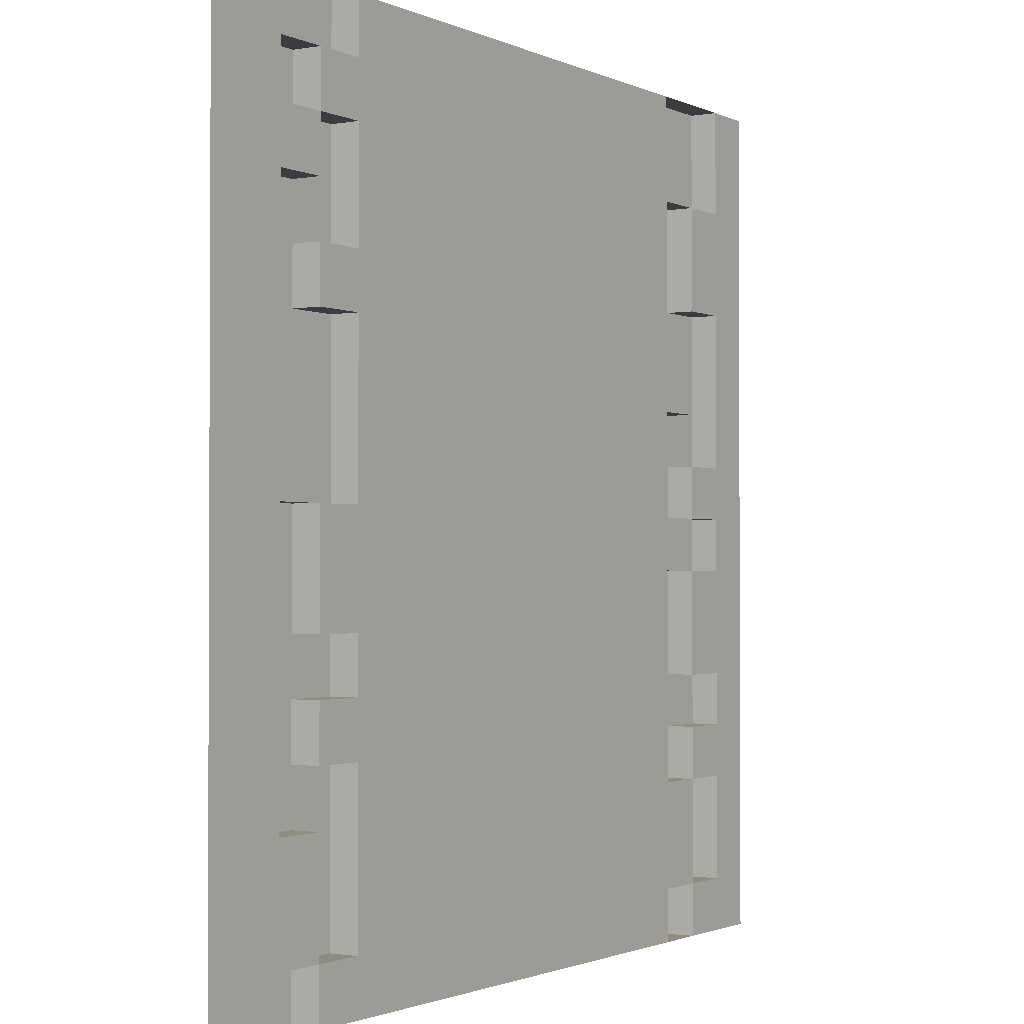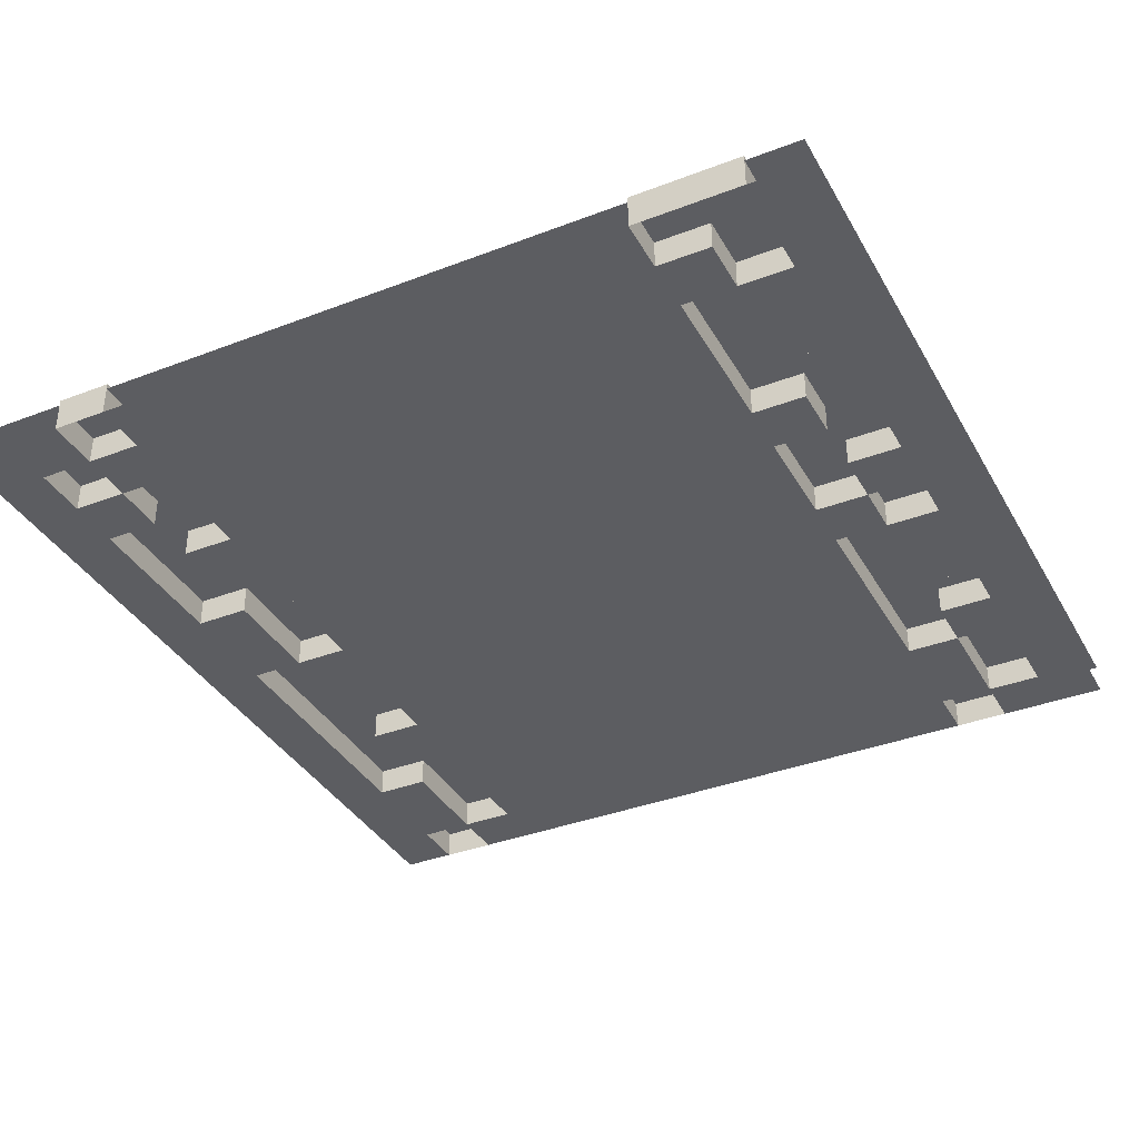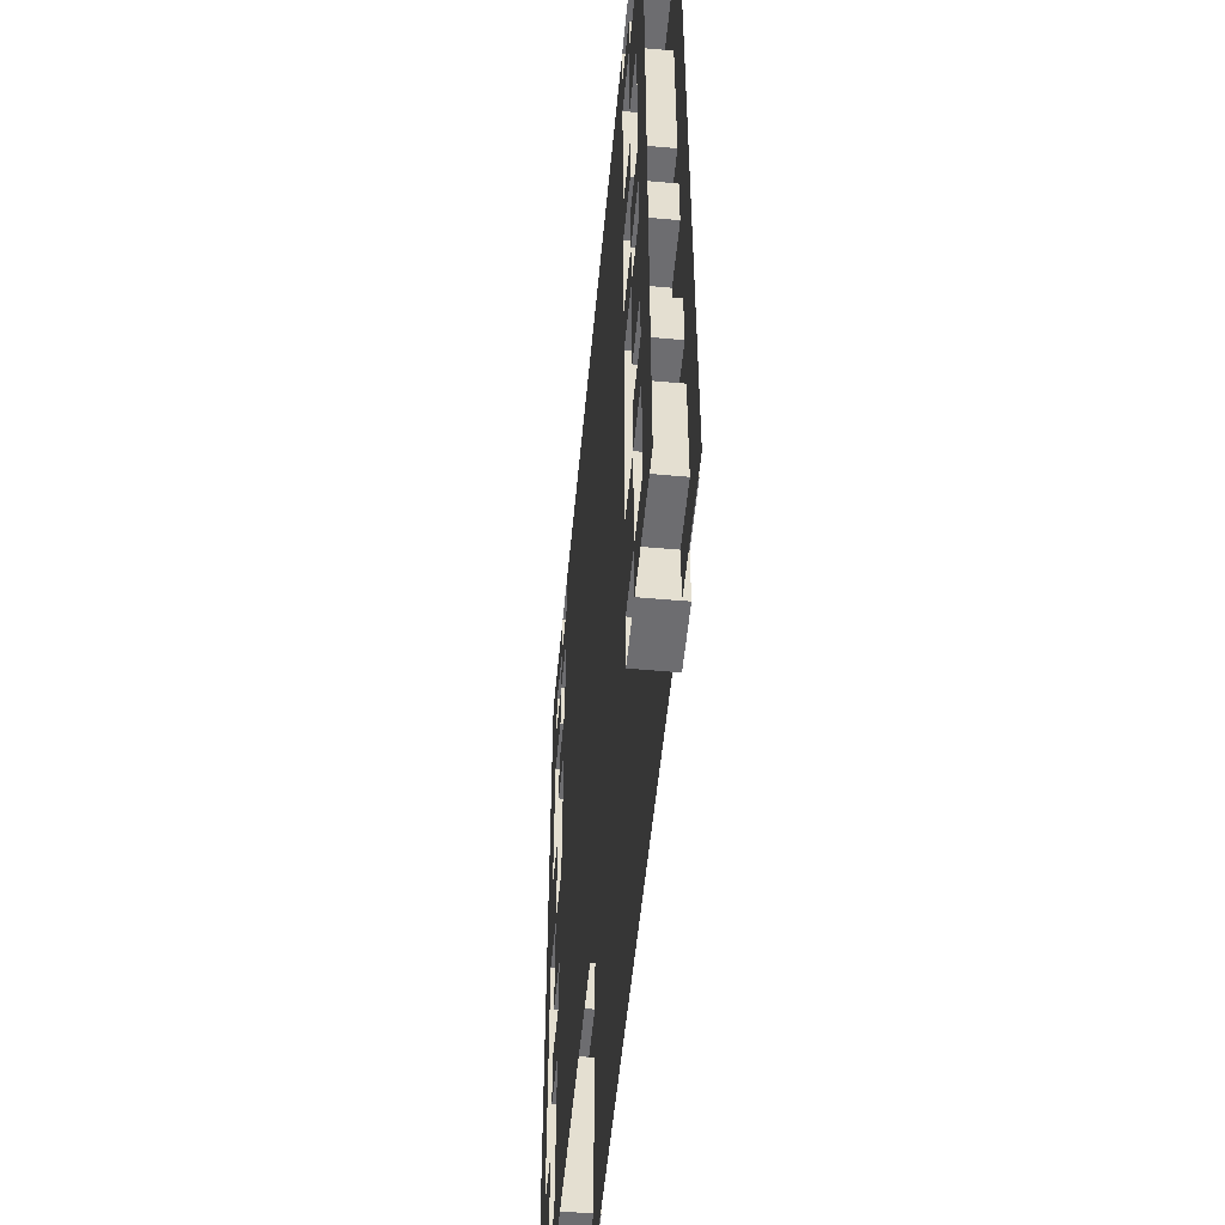
<metadata>
{"format":"obj","ext":"obj","renderer":"f3d","projection":"perspective","resolution":1024,"background":"white","views":[{"elev":-1.5,"azim":-57.8,"up":"+Z"},{"elev":-36.9,"azim":26.4,"up":"+Y"},{"elev":-54.1,"azim":84.6,"up":"+Z"}]}
</metadata>
<code>
o Plane.028
v -7.5 0 -7.5
v -7.5 0 7.5
v 7.5 0 7.5
v 7.5 0 -7.5
v -7.5 -0.5 -7.5
v -7.5 -0.5 7.5
v 7.5 -0.5 7.5
v 7.5 -0.5 -7.5
v -7.5 -0.5 -6.562
v -7.5 -0.5 -5.625
v -7.5 -0.5 -4.687
v -7.5 -0.5 -3.75
v -7.5 -0.5 -2.812
v -7.5 -0.5 -1.875
v -7.5 -0.5 -0.9375
v -7.5 -0.5 4e-06
v -7.5 -0.5 0.9375
v -7.5 -0.5 1.875
v -7.5 -0.5 2.813
v -7.5 -0.5 3.75
v -7.5 -0.5 4.688
v -7.5 -0.5 5.625
v -7.5 -0.5 6.563
v 7.5 -0.5 6.563
v 7.5 -0.5 5.625
v 7.5 -0.5 4.688
v 7.5 -0.5 3.75
v 7.5 -0.5 2.813
v 7.5 -0.5 1.875
v 7.5 -0.5 0.9375
v 7.5 -0.5 4e-06
v 7.5 -0.5 -0.9375
v 7.5 -0.5 -1.875
v 7.5 -0.5 -2.812
v 7.5 -0.5 -3.75
v 7.5 -0.5 -4.687
v 7.5 -0.5 -5.625
v 7.5 -0.5 -6.562
v 6.562 -0.5 7.5
v 5.625 -0.5 7.5
v 4.688 -0.5 7.5
v 3.75 -0.5 7.5
v 2.812 -0.5 7.5
v 1.875 -0.5 7.5
v 0.9375 -0.5 7.5
v 0 -0.5 7.5
v -0.9375 -0.5 7.5
v -1.875 -0.5 7.5
v -2.812 -0.5 7.5
v -3.75 -0.5 7.5
v -4.688 -0.5 7.5
v -5.625 -0.5 7.5
v -6.562 -0.5 7.5
v 6.562 -0.5 -7.5
v 5.625 -0.5 -7.5
v 4.688 -0.5 -7.5
v 3.75 -0.5 -7.5
v 2.812 -0.5 -7.5
v 1.875 -0.5 -7.5
v 0.9375 -0.5 -7.5
v 0 -0.5 -7.5
v -0.9375 -0.5 -7.5
v -1.875 -0.5 -7.5
v -2.812 -0.5 -7.5
v -3.75 -0.5 -7.5
v -4.688 -0.5 -7.5
v -5.625 -0.5 -7.5
v -6.562 -0.5 -7.5
v 6.562 -0.5 6.563
v 5.625 -0.5 6.563
v 4.688 -0.5 6.563
v 3.75 -0.5 6.563
v 2.812 -0.5 6.563
v 1.875 -0.5 6.563
v 0.9375 -0.5 6.563
v 0 -0.5 6.563
v -0.9375 -0.5 6.563
v -1.875 -0.5 6.563
v -2.812 -0.5 6.563
v -3.75 -0.5 6.563
v -4.688 -0.5 6.563
v -5.625 -0.5 6.563
v -6.562 -0.5 6.563
v 6.562 -0.5 5.625
v 5.625 -0.5 5.625
v 4.688 -0.5 5.625
v 3.75 -0.5 5.625
v 2.812 -0.5 5.625
v 1.875 -0.5 5.625
v 0.9375 -0.5 5.625
v 0 -0.5 5.625
v -0.9375 -0.5 5.625
v -1.875 -0.5 5.625
v -2.812 -0.5 5.625
v -3.75 -0.5 5.625
v -4.688 -0.5 5.625
v -5.625 -0.5 5.625
v -6.562 -0.5 5.625
v 6.562 -0.5 4.688
v 5.625 -0.5 4.688
v 4.688 -0.5 4.688
v 3.75 -0.5 4.688
v 2.812 -0.5 4.688
v 1.875 -0.5 4.688
v 0.9375 -0.5 4.688
v 0 -0.5 4.688
v -0.9375 -0.5 4.688
v -1.875 -0.5 4.688
v -2.812 -0.5 4.688
v -3.75 -0.5 4.688
v -4.688 -0.5 4.688
v -5.625 -0.5 4.688
v -6.562 -0.5 4.688
v 6.562 -0.5 3.75
v 5.625 -0.5 3.75
v 4.688 -0.5 3.75
v 3.75 -0.5 3.75
v 2.812 -0.5 3.75
v 1.875 -0.5 3.75
v 0.9375 -0.5 3.75
v 0 -0.5 3.75
v -0.9375 -0.5 3.75
v -1.875 -0.5 3.75
v -2.812 -0.5 3.75
v -3.75 -0.5 3.75
v -4.688 -0.5 3.75
v -5.625 -0.5 3.75
v -6.562 -0.5 3.75
v 6.562 -0.5 2.813
v 5.625 -0.5 2.813
v 4.688 -0.5 2.813
v 3.75 -0.5 2.813
v 2.812 -0.5 2.813
v 1.875 -0.5 2.813
v 0.9375 -0.5 2.813
v 0 -0.5 2.813
v -0.9375 -0.5 2.813
v -1.875 -0.5 2.813
v -2.812 -0.5 2.813
v -3.75 -0.5 2.813
v -4.688 -0.5 2.813
v -5.625 -0.5 2.813
v -6.562 -0.5 2.813
v 6.562 -0.5 1.875
v 5.625 -0.5 1.875
v 4.688 -0.5 1.875
v 3.75 -0.5 1.875
v 2.812 -0.5 1.875
v 1.875 -0.5 1.875
v 0.9375 -0.5 1.875
v 0 -0.5 1.875
v -0.9375 -0.5 1.875
v -1.875 -0.5 1.875
v -2.812 -0.5 1.875
v -3.75 -0.5 1.875
v -4.688 -0.5 1.875
v -5.625 -0.5 1.875
v -6.562 -0.5 1.875
v 6.562 -0.5 0.9375
v 5.625 -0.5 0.9375
v 4.688 -0.5 0.9375
v 3.75 -0.5 0.9375
v 2.812 -0.5 0.9375
v 1.875 -0.5 0.9375
v 0.9375 -0.5 0.9375
v 0 -0.5 0.9375
v -0.9375 -0.5 0.9375
v -1.875 -0.5 0.9375
v -2.812 -0.5 0.9375
v -3.75 -0.5 0.9375
v -4.688 -0.5 0.9375
v -5.625 -0.5 0.9375
v -6.562 -0.5 0.9375
v 6.562 -0.5 4e-06
v 5.625 -0.5 4e-06
v 4.688 -0.5 4e-06
v 3.75 -0.5 4e-06
v 2.812 -0.5 4e-06
v 1.875 -0.5 4e-06
v 0.9375 -0.5 4e-06
v 0 -0.5 4e-06
v -0.9375 -0.5 4e-06
v -1.875 -0.5 4e-06
v -2.812 -0.5 4e-06
v -3.75 -0.5 4e-06
v -4.688 -0.5 4e-06
v -5.625 -0.5 4e-06
v -6.562 -0.5 4e-06
v 6.562 -0.5 -0.9375
v 5.625 -0.5 -0.9375
v 4.688 -0.5 -0.9375
v 3.75 -0.5 -0.9375
v 2.812 -0.5 -0.9375
v 1.875 -0.5 -0.9375
v 0.9375 -0.5 -0.9375
v 0 -0.5 -0.9375
v -0.9375 -0.5 -0.9375
v -1.875 -0.5 -0.9375
v -2.812 -0.5 -0.9375
v -3.75 -0.5 -0.9375
v -4.688 -0.5 -0.9375
v -5.625 -0.5 -0.9375
v -6.562 -0.5 -0.9375
v 6.562 -0.5 -1.875
v 5.625 -0.5 -1.875
v 4.688 -0.5 -1.875
v 3.75 -0.5 -1.875
v 2.812 -0.5 -1.875
v 1.875 -0.5 -1.875
v 0.9375 -0.5 -1.875
v 0 -0.5 -1.875
v -0.9375 -0.5 -1.875
v -1.875 -0.5 -1.875
v -2.812 -0.5 -1.875
v -3.75 -0.5 -1.875
v -4.688 -0.5 -1.875
v -5.625 -0.5 -1.875
v -6.562 -0.5 -1.875
v 6.562 -0.5 -2.812
v 5.625 -0.5 -2.812
v 4.688 -0.5 -2.812
v 3.75 -0.5 -2.812
v 2.812 -0.5 -2.812
v 1.875 -0.5 -2.812
v 0.9375 -0.5 -2.812
v 0 -0.5 -2.812
v -0.9375 -0.5 -2.812
v -1.875 -0.5 -2.812
v -2.812 -0.5 -2.812
v -3.75 -0.5 -2.812
v -4.688 -0.5 -2.812
v -5.625 -0.5 -2.812
v -6.562 -0.5 -2.812
v 6.562 -0.5 -3.75
v 5.625 -0.5 -3.75
v 4.688 -0.5 -3.75
v 3.75 -0.5 -3.75
v 2.812 -0.5 -3.75
v 1.875 -0.5 -3.75
v 0.9375 -0.5 -3.75
v 0 -0.5 -3.75
v -0.9375 -0.5 -3.75
v -1.875 -0.5 -3.75
v -2.812 -0.5 -3.75
v -3.75 -0.5 -3.75
v -4.688 -0.5 -3.75
v -5.625 -0.5 -3.75
v -6.562 -0.5 -3.75
v 6.562 -0.5 -4.687
v 5.625 -0.5 -4.687
v 4.688 -0.5 -4.687
v 3.75 -0.5 -4.687
v 2.812 -0.5 -4.687
v 1.875 -0.5 -4.687
v 0.9375 -0.5 -4.687
v 0 -0.5 -4.687
v -0.9375 -0.5 -4.687
v -1.875 -0.5 -4.687
v -2.812 -0.5 -4.687
v -3.75 -0.5 -4.687
v -4.688 -0.5 -4.687
v -5.625 -0.5 -4.687
v -6.562 -0.5 -4.687
v 6.562 -0.5 -5.625
v 5.625 -0.5 -5.625
v 4.688 -0.5 -5.625
v 3.75 -0.5 -5.625
v 2.812 -0.5 -5.625
v 1.875 -0.5 -5.625
v 0.9375 -0.5 -5.625
v 0 -0.5 -5.625
v -0.9375 -0.5 -5.625
v -1.875 -0.5 -5.625
v -2.812 -0.5 -5.625
v -3.75 -0.5 -5.625
v -4.688 -0.5 -5.625
v -5.625 -0.5 -5.625
v -6.562 -0.5 -5.625
v 6.562 -0.5 -6.562
v 5.625 -0.5 -6.562
v 4.688 -0.5 -6.562
v 3.75 -0.5 -6.562
v 2.812 -0.5 -6.562
v 1.875 -0.5 -6.562
v 0.9375 -0.5 -6.562
v 0 -0.5 -6.562
v -0.9375 -0.5 -6.562
v -1.875 -0.5 -6.562
v -2.812 -0.5 -6.562
v -3.75 -0.5 -6.562
v -4.688 -0.5 -6.562
v -5.625 -0.5 -6.562
v -6.562 -0.5 -6.562
v 6.562 0.1 7.5
v 5.625 0.1 7.5
v 4.688 0.1 7.5
v -4.688 0.1 7.5
v -5.625 0.1 7.5
v 5.625 0.1 -7.5
v 4.688 0.1 -7.5
v -5.625 0.1 -7.5
v -6.562 0.1 -7.5
v 6.562 0.1 6.563
v 5.625 0.1 6.563
v 4.688 0.1 6.563
v -4.688 0.1 6.563
v -5.625 0.1 6.563
v -6.562 0.1 6.563
v 6.562 0.1 5.625
v 5.625 0.1 5.625
v 4.688 0.1 5.625
v -4.688 0.1 5.625
v -5.625 0.1 5.625
v -6.562 0.1 5.625
v 5.625 0.1 4.688
v 4.688 0.1 4.688
v -4.688 0.1 4.688
v -5.625 0.1 4.688
v -6.562 0.1 4.688
v 6.562 0.1 3.75
v 5.625 0.1 3.75
v 4.688 0.1 3.75
v -4.688 0.1 3.75
v -5.625 0.1 3.75
v -6.562 0.1 3.75
v 6.562 0.1 2.813
v 5.625 0.1 2.813
v 4.688 0.1 2.813
v -4.688 0.1 2.813
v -5.625 0.1 2.813
v -6.562 0.1 2.813
v 6.562 0.1 1.875
v 5.625 0.1 1.875
v 4.688 0.1 1.875
v -4.688 0.1 1.875
v -5.625 0.1 1.875
v -6.562 0.1 1.875
v 6.562 0.1 0.9375
v 5.625 0.1 0.9375
v 4.688 0.1 0.9375
v -4.688 0.1 0.9375
v -5.625 0.1 0.9375
v 6.562 0.1 4e-06
v 5.625 0.1 4e-06
v 4.688 0.1 4e-06
v -4.688 0.1 4e-06
v -5.625 0.1 4e-06
v -6.562 0.1 4e-06
v 6.562 0.1 -0.9375
v 5.625 0.1 -0.9375
v 4.688 0.1 -0.9375
v -5.625 0.1 -0.9375
v -6.562 0.1 -0.9375
v 5.625 0.1 -1.875
v 4.688 0.1 -1.875
v -4.688 0.1 -1.875
v -5.625 0.1 -1.875
v -6.562 0.1 -1.875
v 6.562 0.1 -2.812
v 5.625 0.1 -2.812
v 4.688 0.1 -2.812
v -4.688 0.1 -2.812
v -5.625 0.1 -2.812
v -6.562 0.1 -2.812
v 6.562 0.1 -3.75
v 5.625 0.1 -3.75
v 4.688 0.1 -3.75
v -4.688 0.1 -3.75
v -5.625 0.1 -3.75
v -6.562 0.1 -3.75
v 6.562 0.1 -4.687
v 5.625 0.1 -4.687
v 4.688 0.1 -4.687
v -4.688 0.1 -4.687
v -5.625 0.1 -4.687
v -6.562 0.1 -4.687
v 6.562 0.1 -5.625
v 5.625 0.1 -5.625
v -4.688 0.1 -5.625
v -5.625 0.1 -5.625
v 6.562 0.1 -6.562
v 5.625 0.1 -6.562
v 4.688 0.1 -6.562
v -4.688 0.1 -6.562
v -5.625 0.1 -6.562
v -6.562 0.1 -6.562
f 2 3 4 1
f 279 38 8 54
f 39 7 24 69
f 69 24 25 84
f 84 25 26 99
f 99 26 27 114
f 114 27 28 129
f 129 28 29 144
f 144 29 30 159
f 159 30 31 174
f 174 31 32 189
f 189 32 33 204
f 204 33 34 219
f 219 34 35 234
f 234 35 36 249
f 249 36 37 264
f 264 37 38 279
f 10 278 293 9
f 278 277 292 293
f 281 280 382 383
f 276 275 290 291
f 275 274 289 290
f 274 273 288 289
f 273 272 287 288
f 272 271 286 287
f 271 270 285 286
f 270 269 284 285
f 269 268 283 284
f 268 267 282 283
f 267 266 281 282
f 266 265 280 281
f 101 86 311 316
f 11 263 278 10
f 263 262 277 278
f 279 280 382 381
f 261 260 275 276
f 260 259 274 275
f 259 258 273 274
f 258 257 272 273
f 257 256 271 272
f 256 255 270 271
f 255 254 269 270
f 254 253 268 269
f 253 252 267 268
f 252 251 266 267
f 251 250 265 266
f 190 205 354 350
f 12 248 263 11
f 175 176 345 344
f 206 191 351 355
f 246 245 260 261
f 245 244 259 260
f 244 243 258 259
f 243 242 257 258
f 242 241 256 257
f 241 240 255 256
f 240 239 254 255
f 239 238 253 254
f 238 237 252 253
f 237 236 251 252
f 175 174 343 344
f 235 234 249 250
f 13 233 248 12
f 141 156 335 329
f 232 231 246 247
f 231 230 245 246
f 230 229 244 245
f 229 228 243 244
f 228 227 242 243
f 227 226 241 242
f 226 225 240 241
f 225 224 239 240
f 224 223 238 239
f 223 222 237 238
f 222 221 236 237
f 70 71 305 304
f 280 55 299 382
f 14 218 233 13
f 158 143 331 337
f 246 261 374 368
f 216 215 230 231
f 215 214 229 230
f 214 213 228 229
f 213 212 227 228
f 212 211 226 227
f 211 210 225 226
f 210 209 224 225
f 209 208 223 224
f 208 207 222 223
f 207 206 221 222
f 56 281 383 300
f 205 204 219 220
f 15 203 218 14
f 144 159 338 332
f 202 201 216 217
f 201 200 215 216
f 200 199 214 215
f 199 198 213 214
f 198 197 212 213
f 197 196 211 212
f 196 195 210 211
f 195 194 209 210
f 194 193 208 209
f 193 192 207 208
f 192 191 206 207
f 67 68 302 301
f 190 189 204 205
f 16 188 203 15
f 263 248 370 376
f 187 186 201 202
f 186 185 200 201
f 185 184 199 200
f 184 183 198 199
f 183 182 197 198
f 182 181 196 197
f 181 180 195 196
f 180 179 194 195
f 179 178 193 194
f 178 177 192 193
f 177 176 191 192
f 176 175 190 191
f 161 146 334 340
f 17 173 188 16
f 173 172 187 188
f 249 264 377 371
f 171 170 185 186
f 170 169 184 185
f 169 168 183 184
f 168 167 182 183
f 167 166 181 182
f 166 165 180 181
f 165 164 179 180
f 164 163 178 179
f 163 162 177 178
f 162 161 176 177
f 220 219 359 360
f 160 159 174 175
f 18 158 173 17
f 158 157 172 173
f 265 250 372 378
f 156 155 170 171
f 155 154 169 170
f 154 153 168 169
f 153 152 167 168
f 152 151 166 167
f 151 150 165 166
f 150 149 164 165
f 149 148 163 164
f 148 147 162 163
f 147 146 161 162
f 96 111 317 312
f 112 97 313 318
f 19 143 158 18
f 115 114 320 321
f 217 216 356 357
f 141 140 155 156
f 140 139 154 155
f 139 138 153 154
f 138 137 152 153
f 137 136 151 152
f 136 135 150 151
f 135 134 149 150
f 134 133 148 149
f 133 132 147 148
f 132 131 146 147
f 131 130 145 146
f 113 112 318 319
f 20 128 143 19
f 202 217 357 352
f 127 126 141 142
f 126 125 140 141
f 125 124 139 140
f 124 123 138 139
f 123 122 137 138
f 122 121 136 137
f 121 120 135 136
f 120 119 134 135
f 119 118 133 134
f 118 117 132 133
f 117 116 131 132
f 100 115 321 315
f 218 203 353 358
f 21 113 128 20
f 116 101 316 322
f 205 220 360 354
f 111 110 125 126
f 110 109 124 125
f 109 108 123 124
f 108 107 122 123
f 107 106 121 122
f 106 105 120 121
f 105 104 119 120
f 104 103 118 119
f 103 102 117 118
f 102 101 116 117
f 221 206 355 361
f 100 99 114 115
f 22 98 113 21
f 98 97 112 113
f 262 263 376 375
f 96 95 110 111
f 95 94 109 110
f 94 93 108 109
f 93 92 107 108
f 92 91 106 107
f 91 90 105 106
f 90 89 104 105
f 89 88 103 104
f 88 87 102 103
f 87 86 101 102
f 292 67 301 385
f 85 84 99 100
f 23 83 98 22
f 159 160 339 338
f 82 81 96 97
f 81 80 95 96
f 80 79 94 95
f 79 78 93 94
f 78 77 92 93
f 77 76 91 92
f 76 75 90 91
f 75 74 89 90
f 74 73 88 89
f 73 72 87 88
f 72 71 86 87
f 71 70 85 86
f 68 293 386 302
f 6 53 83 23
f 53 52 82 83
f 156 171 341 335
f 51 50 80 81
f 50 49 79 80
f 49 48 78 79
f 48 47 77 78
f 47 46 76 77
f 46 45 75 76
f 45 44 74 75
f 44 43 73 74
f 43 42 72 73
f 42 41 71 72
f 55 56 300 299
f 39 69 303 294
f 9 293 68 5
f 172 157 336 342
f 292 291 66 67
f 291 290 65 66
f 290 289 64 65
f 289 288 63 64
f 288 287 62 63
f 287 286 61 62
f 286 285 60 61
f 285 284 59 60
f 284 283 58 59
f 283 282 57 58
f 282 281 56 57
f 157 158 337 336
f 280 279 54 55
f 380 379 384 385
f 378 377 381 382
f 375 374 379 380
f 372 371 377 378
f 370 369 375 376
f 369 368 374 375
f 367 366 372 373
f 364 363 369 370
f 361 360 366 367
f 360 359 365 366
f 358 357 363 364
f 357 356 362 363
f 355 354 360 361
f 353 352 357 358
f 351 350 354 355
f 348 347 352 353
f 344 343 349 350
f 342 341 346 347
f 340 339 344 345
f 336 335 341 342
f 334 333 339 340
f 333 332 338 339
f 331 330 336 337
f 330 329 335 336
f 327 326 332 333
f 325 324 330 331
f 322 321 327 328
f 321 320 326 327
f 319 318 324 325
f 318 317 323 324
f 316 315 321 322
f 313 312 317 318
f 311 310 315 316
f 308 307 313 314
f 304 303 309 310
f 298 297 306 307
f 296 295 304 305
f 295 294 303 304
f 386 385 301 302
f 383 382 299 300
f 126 127 324 323
f 203 188 348 353
f 85 100 315 310
f 187 202 352 347
f 231 232 363 362
f 98 83 308 314
f 82 97 313 307
f 251 236 367 373
f 130 131 328 327
f 235 250 372 366
f 234 235 366 365
f 81 82 307 306
f 248 233 364 370
f 145 130 327 333
f 232 247 369 363
f 83 82 307 308
f 129 144 332 326
f 143 128 325 331
f 186 187 347 346
f 84 85 310 309
f 127 142 330 324
f 188 187 347 348
f 86 85 310 311
f 291 292 385 384
f 189 190 350 349
f 293 292 385 386
f 191 190 350 351
f 190 175 344 350
f 292 277 380 385
f 174 189 349 343
f 276 291 384 379
f 142 141 329 330
f 85 70 304 310
f 40 39 294 295
f 187 172 342 347
f 69 84 309 303
f 41 40 295 296
f 171 186 346 341
f 247 246 368 369
f 82 52 298 307
f 236 221 361 367
f 146 145 333 334
f 51 81 306 297
f 250 249 371 372
f 219 234 365 359
f 131 116 322 328
f 250 251 373 372
f 97 96 312 313
f 233 218 358 364
f 97 98 314 313
f 114 129 326 320
f 216 231 362 356
f 128 113 319 325
f 111 126 323 317
f 280 265 378 382
f 264 279 381 377
f 176 161 340 345
f 52 51 297 298
f 160 175 344 339
f 277 262 375 380
f 71 41 296 305
f 261 276 379 374

</code>
